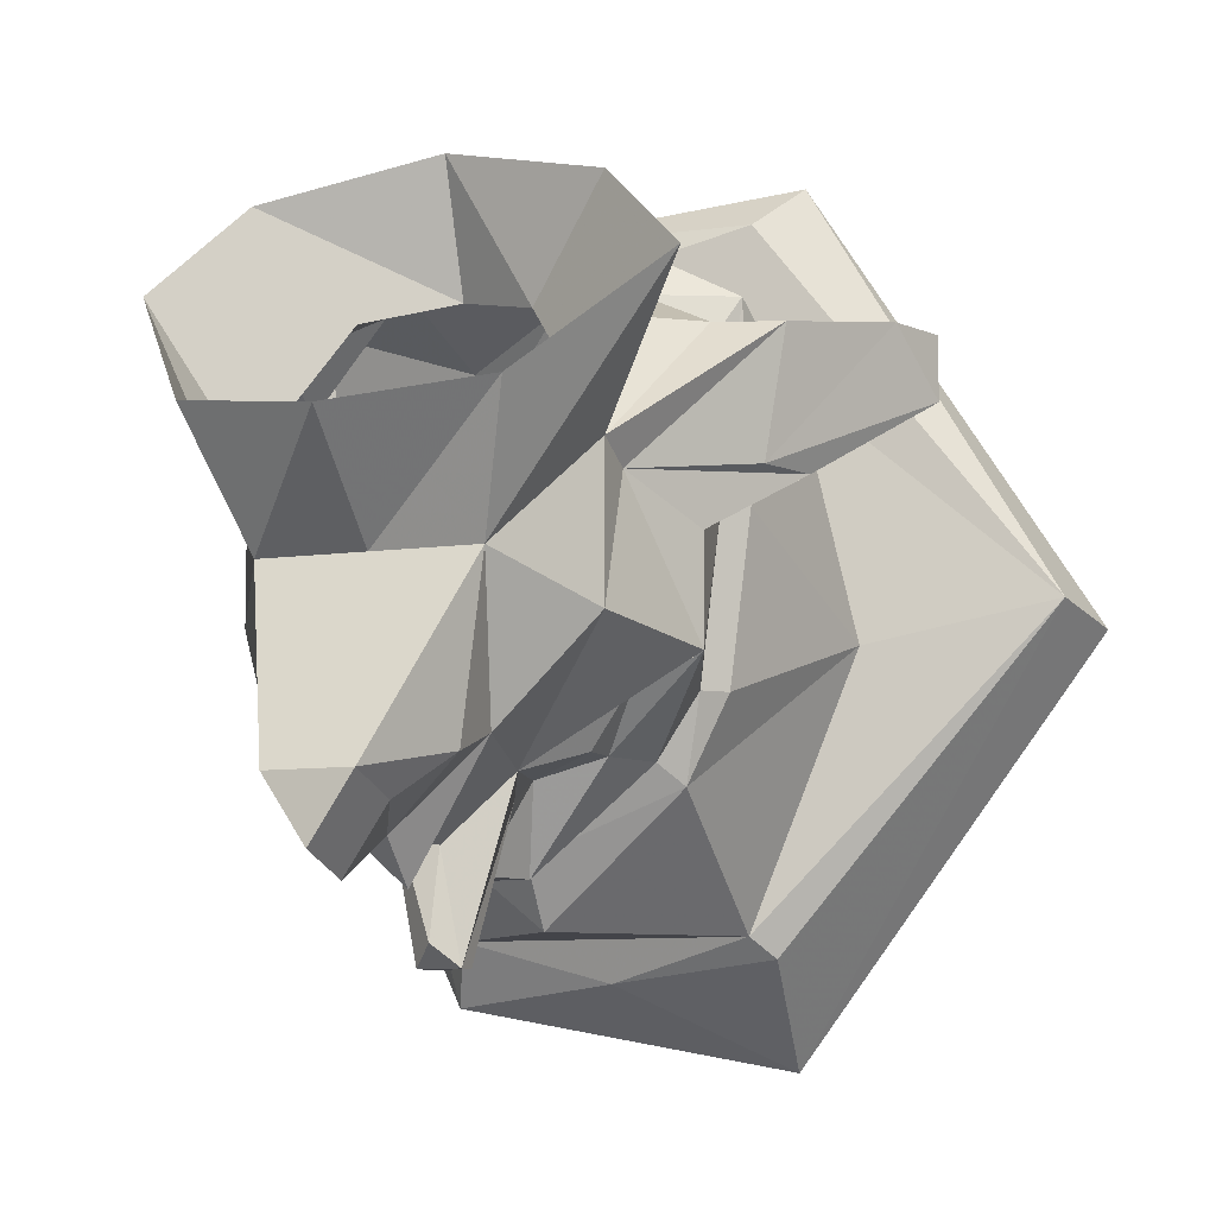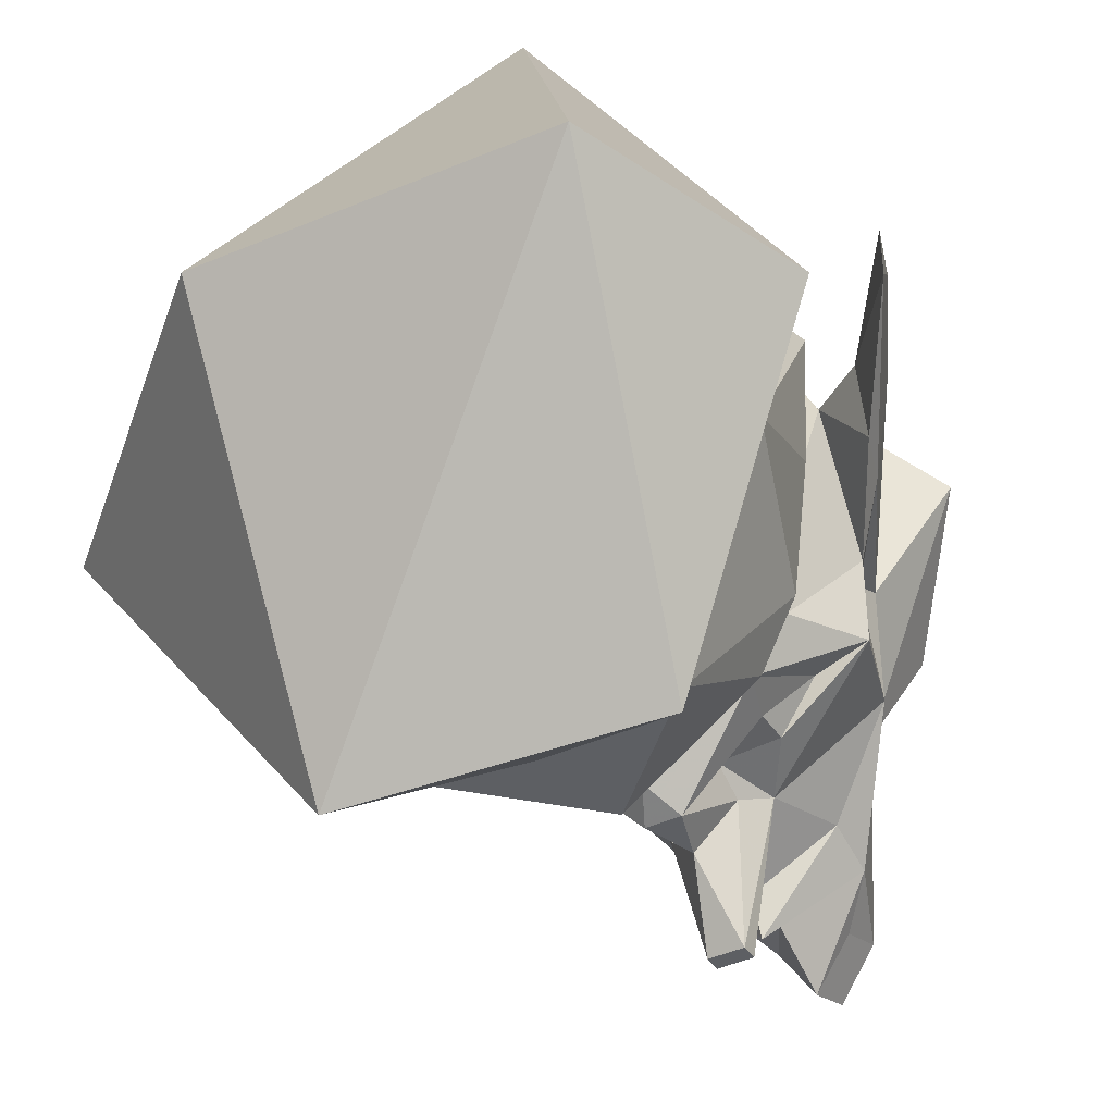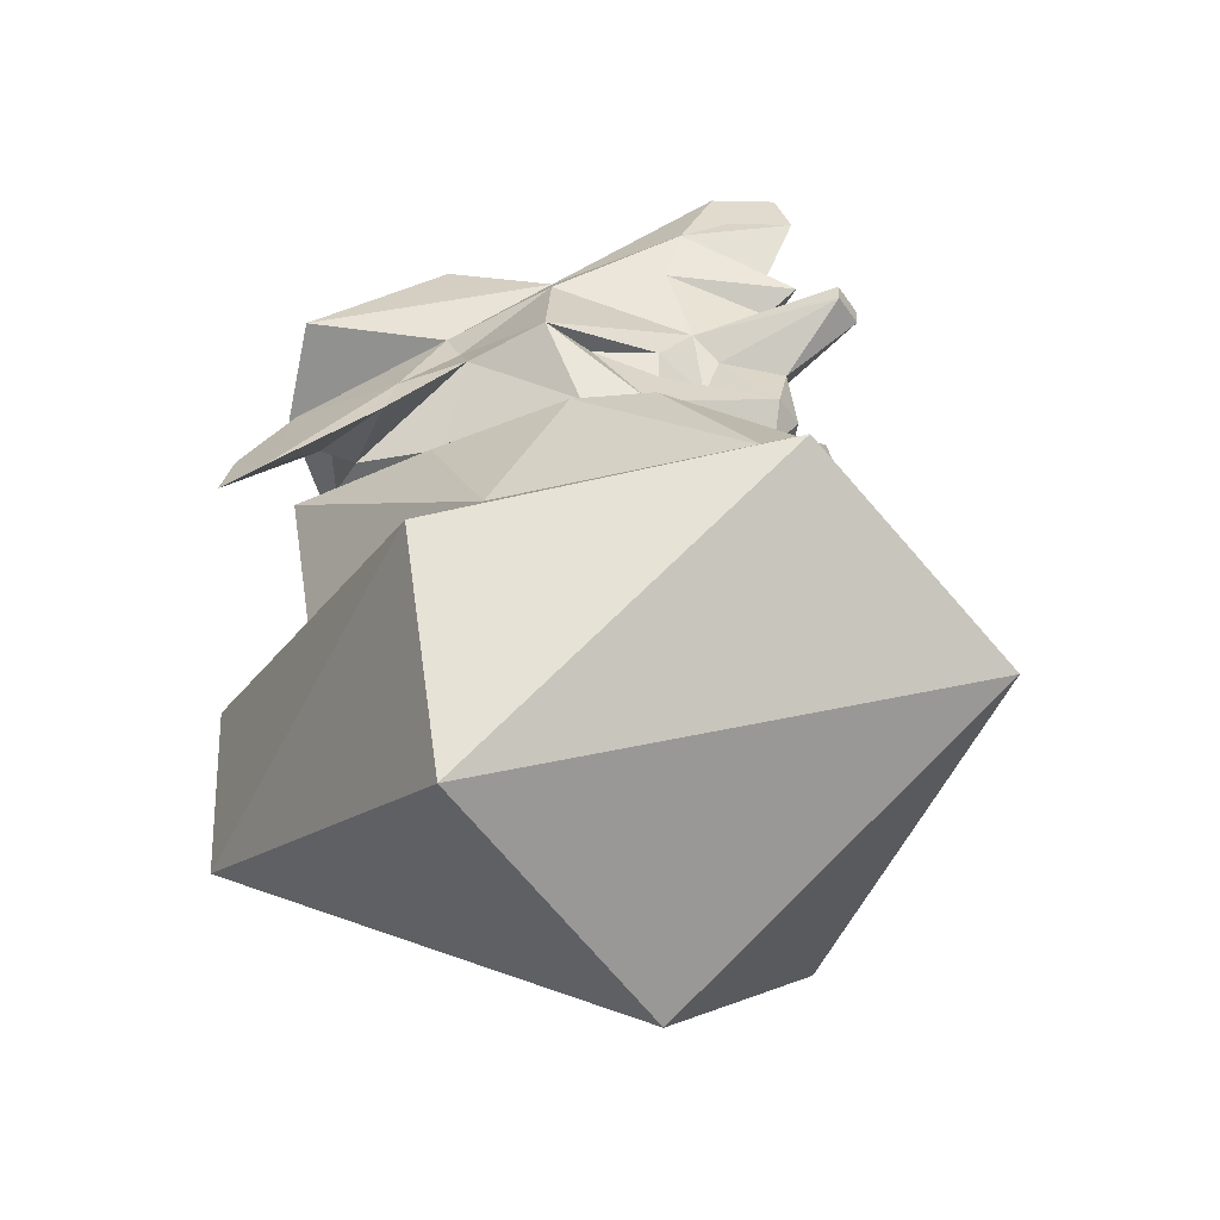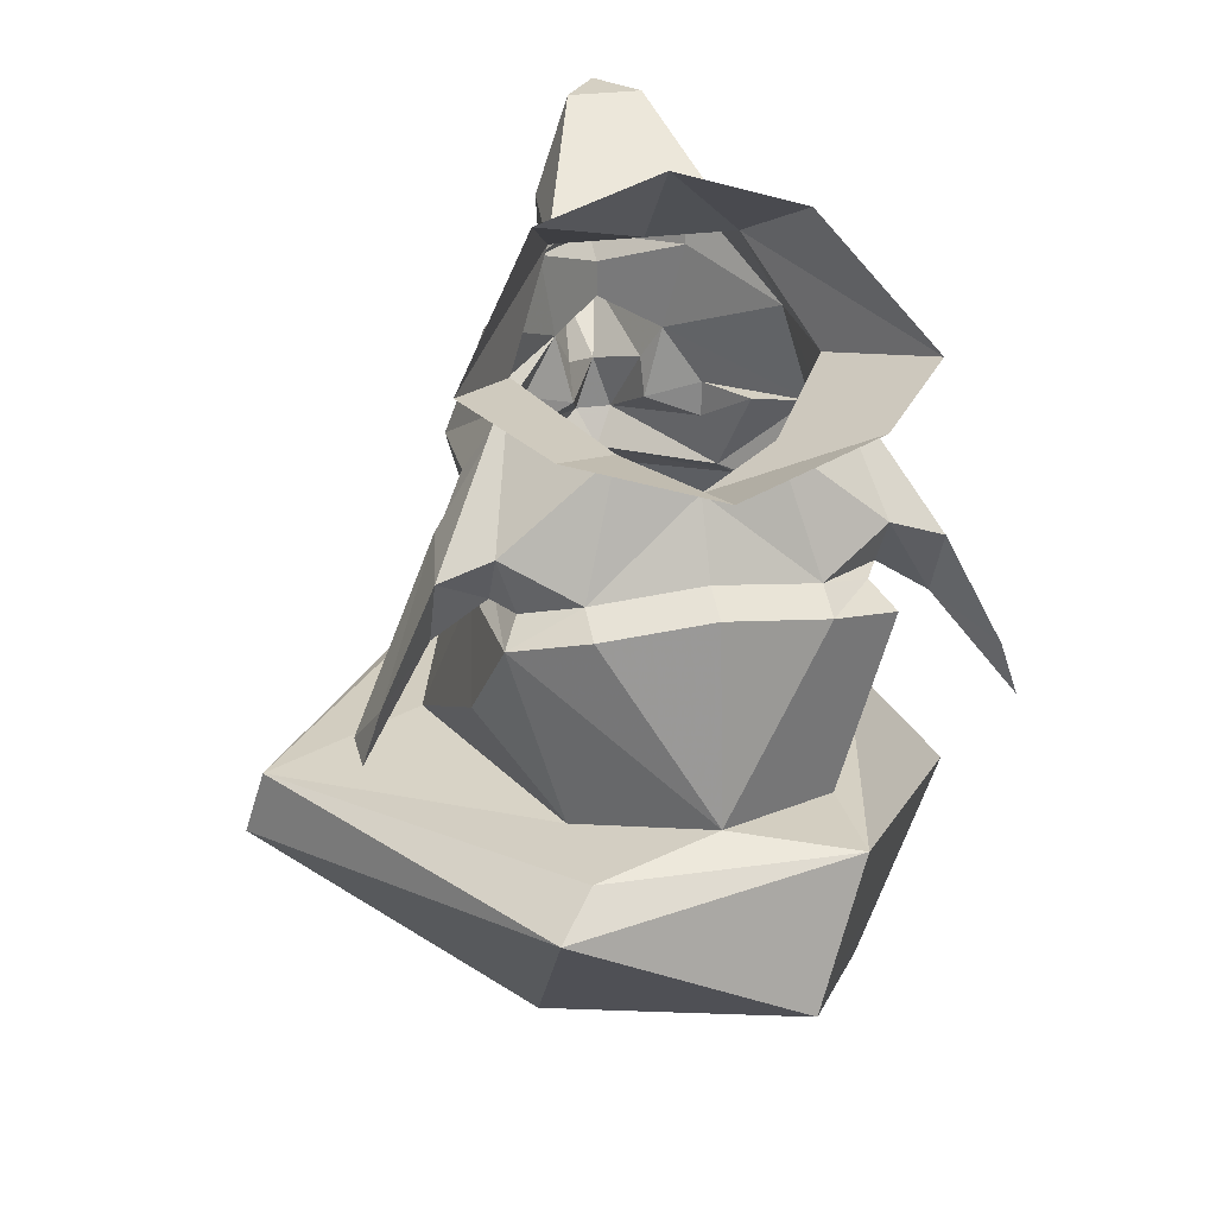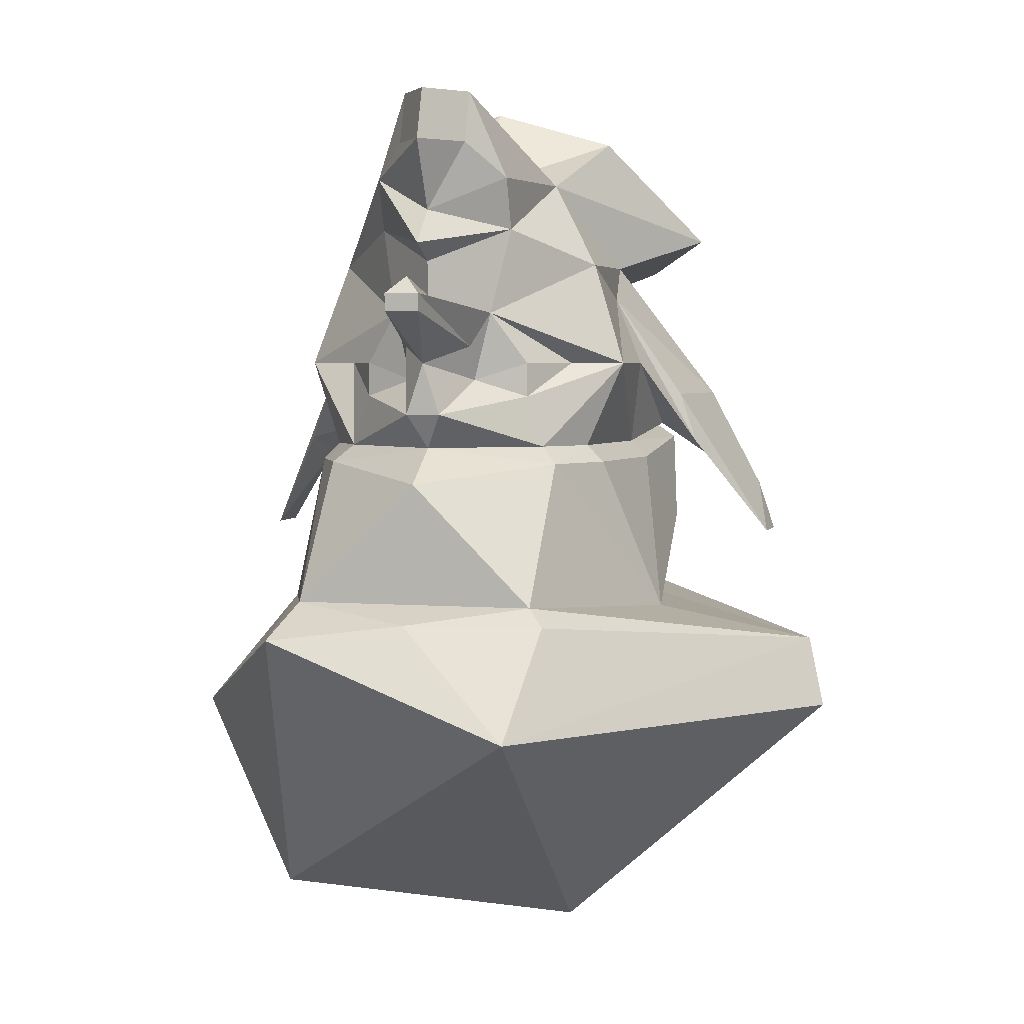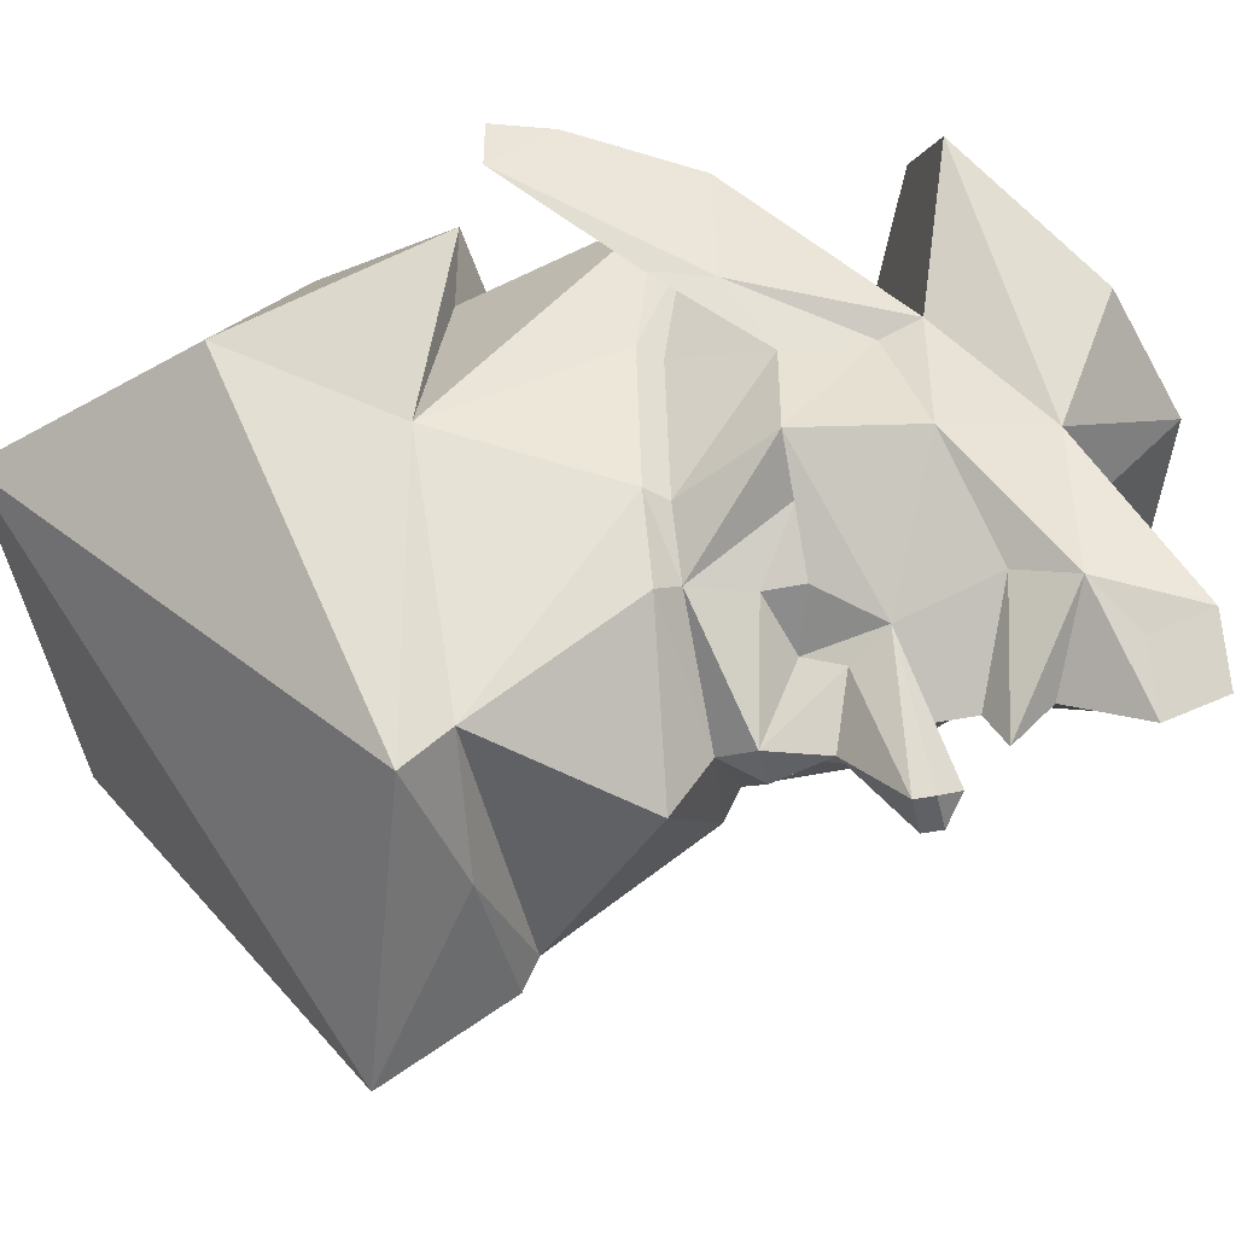
<metadata>
{"format":"obj","ext":"obj","renderer":"f3d","projection":"perspective","resolution":1024,"background":"white","views":[{"elev":-8.5,"azim":-158.4,"up":"+Z"},{"elev":-39.9,"azim":30.5,"up":"+Z"},{"elev":-46.2,"azim":122.2,"up":"+Y"},{"elev":26.3,"azim":-12.9,"up":"+Y"},{"elev":3.9,"azim":-164.7,"up":"+Y"},{"elev":-46.9,"azim":102.8,"up":"+Z"}]}
</metadata>
<code>
v 0.007812 -1.125 -0.2344
v 0.01562 -1.109 -0.2031
v 0.03906 -1.117 -0.1953
v 0.04688 -1.141 -0.1953
v 0 -1.141 -0.2266
v -0.007812 -1.125 -0.2344
v 0 -1.102 -0.2344
v 0.01562 -1.094 -0.2109
v 0.02344 -1.078 -0.2031
v 0.03906 -1.102 -0.1953
v 0.05469 -1.102 -0.1719
v 0.07812 -1.102 -0.1641
v 0.0625 -1.141 -0.1719
v 0.07031 -1.148 -0.1719
v 0.05469 -1.148 -0.2031
v 0 -1.156 -0.25
v -0.05469 -1.148 -0.2031
v -0.04688 -1.141 -0.1953
v -0.03906 -1.117 -0.1953
v -0.01562 -1.109 -0.2031
v -0.01562 -1.094 -0.2109
v -0.007812 -1.078 -0.2656
v 0.007812 -1.078 -0.2656
v 0.007812 -1.07 -0.2656
v 0 -1.062 -0.2578
v 0 -1.07 -0.2266
v 0 -1.055 -0.2266
v 0.03125 -1.039 -0.1953
v 0.0625 -1.055 -0.1562
v 0.0625 -1.07 -0.1094
v 0.07812 -1.102 -0.125
v 0.07031 -1.141 -0.1094
v 0.07812 -1.148 -0.1094
v 0.09375 -1.219 -0.1484
v 0.05469 -1.211 -0.25
v -0.05469 -1.211 -0.25
v -0.09375 -1.219 -0.1484
v -0.07031 -1.148 -0.1719
v -0.0625 -1.141 -0.1719
v -0.07812 -1.102 -0.1641
v -0.05469 -1.102 -0.1719
v -0.03906 -1.102 -0.1953
v -0.02344 -1.078 -0.2031
v -0.007812 -1.07 -0.2656
v 0.03125 -1.016 -0.2031
v 0.03906 -1.016 -0.1406
v 0.0625 -1.055 -0.1016
v 0.09375 -1.117 -0.1016
v 0.1016 -1.141 -0.1016
v 0.07812 -1.133 -0.07031
v 0.07031 -1.133 -0.05469
v 0.07812 -1.141 -0.03906
v 0.08594 -1.18 -0.09375
v 0.05469 -1.219 -0.03906
v 0.05469 -1.219 0.007812
v 0.1406 -1.273 -0.1484
v 0.0625 -1.227 -0.2734
v 0 -1.219 -0.2656
v -0.0625 -1.219 -0.2578
v -0.1641 -1.234 -0.1328
v -0.05469 -1.219 -0.03906
v -0.08594 -1.18 -0.07031
v -0.07812 -1.148 -0.1094
v -0.07031 -1.141 -0.1094
v -0.07812 -1.102 -0.125
v -0.0625 -1.07 -0.1094
v -0.0625 -1.055 -0.1562
v 0 -1.047 -0.2422
v 0 -1.031 -0.2266
v 0 -1 -0.2422
v 0.01562 -1 -0.2188
v 0.01562 -0.9766 -0.2109
v 0 -1.016 -0.1406
v 0 -0.9766 -0.1016
v 0.05469 -0.9922 -0.09375
v 0.09375 -1.039 -0.04688
v 0.0625 -1.055 -0.01562
v 0.03125 -1.07 -0.05469
v 0.07812 -1.109 -0.05469
v 0.1016 -1.117 -0.05469
v 0.1328 -1.188 -0.07031
v 0.1016 -1.148 -0.07031
v 0.04688 -1.125 -0.03906
v 0.04688 -1.133 -0.02344
v -0.01562 -0.9766 -0.2109
v 0 -0.9766 -0.2344
v -0.01562 -1 -0.2188
v -0.03125 -1.016 -0.2031
v -0.03906 -1.016 -0.1406
v -0.05469 -0.9922 -0.09375
v -0.03125 -1.039 -0.1953
v -0.0625 -1.055 -0.1016
v -0.09375 -1.039 -0.04688
v 0 -1.086 -0.04688
v 0 -1.117 -0.03125
v 0 -1.07 0
v -0.03125 -1.07 -0.05469
v -0.04688 -1.125 -0.03906
v -0.04688 -1.133 -0.02344
v 0 -1.125 -0.01562
v 0 -1.211 -0.007812
v -0.05469 -1.219 0.007812
v -0.07031 -1.234 0.02344
v 0.03125 -1.281 0.02344
v 0.1016 -1.367 -0.1406
v -0.05469 -1.266 -0.2969
v -0.1719 -1.266 -0.1406
v -0.07812 -1.141 -0.03906
v -0.07031 -1.133 -0.05469
v -0.07812 -1.133 -0.07031
v -0.1016 -1.148 -0.07031
v -0.1016 -1.141 -0.1016
v -0.09375 -1.117 -0.1016
v -0.1016 -1.117 -0.05469
v 0.125 -1.164 -0.04688
v 0.1328 -1.188 -0.04688
v -0.07812 -1.109 -0.05469
v -0.125 -1.164 -0.04688
v -0.1328 -1.188 -0.04688
v -0.1328 -1.188 -0.07031
v -0.0625 -1.055 -0.01562
v -0.04688 -1.375 -0.1406
f 1 2 3
f 1 3 4
f 1 4 5
f 3 11 4
f 4 11 12
f 4 12 13
f 5 18 6
f 6 18 19
f 6 19 20
f 9 24 25
f 9 25 26
f 9 26 27
f 9 27 28
f 9 28 29
f 10 12 11
f 29 30 12
f 12 30 31
f 18 39 40
f 18 40 19
f 19 40 41
f 29 28 45
f 29 45 46
f 29 47 30
f 39 64 40
f 40 64 65
f 40 65 66
f 40 66 67
f 45 28 68
f 45 68 69
f 45 72 46
f 46 72 73
f 46 73 74
f 46 74 75
f 85 73 72
f 85 88 89
f 85 89 73
f 73 89 90
f 73 90 74
f 88 69 91
f 88 91 89
f 89 91 67
f 89 67 92
f 66 92 67
f 68 91 69
f 43 67 91
f 43 91 26
f 43 26 44
f 44 26 25
f 91 27 26
f 1 5 6
f 1 6 7
f 1 7 8
f 1 8 2
f 2 8 9
f 2 9 10
f 6 20 7
f 7 20 21
f 7 21 22
f 7 22 23
f 7 23 8
f 8 23 9
f 9 23 24
f 9 29 12
f 9 12 10
f 20 42 43
f 20 43 21
f 21 43 44
f 21 44 22
f 22 44 24
f 22 24 23
f 40 67 43
f 40 43 41
f 41 43 42
f 45 69 70
f 45 70 71
f 45 71 72
f 85 72 86
f 85 86 87
f 85 87 88
f 72 71 70
f 72 70 86
f 86 70 87
f 87 70 69
f 87 69 88
f 28 27 68
f 68 27 91
f 44 25 24
f 2 10 3
f 3 10 11
f 19 41 42
f 19 42 20
f 4 13 14
f 4 14 15
f 4 15 5
f 5 15 16
f 5 16 17
f 5 17 18
f 12 31 13
f 13 31 32
f 13 32 14
f 14 32 33
f 17 38 39
f 17 39 18
f 29 46 47
f 30 47 48
f 30 48 31
f 31 48 49
f 31 49 50
f 31 50 32
f 32 50 51
f 32 51 33
f 33 51 52
f 34 54 55
f 34 55 56
f 34 56 57
f 34 57 35
f 35 57 58
f 35 58 36
f 36 58 59
f 36 59 60
f 36 60 37
f 37 60 61
f 38 63 64
f 38 64 39
f 46 75 76
f 46 76 47
f 47 80 48
f 48 80 81
f 48 81 49
f 49 81 82
f 49 82 50
f 51 84 52
f 89 92 93
f 89 93 90
f 63 108 64
f 64 110 65
f 65 110 111
f 65 111 112
f 65 112 66
f 66 112 113
f 66 113 114
f 66 114 92
f 80 115 81
f 81 115 116
f 81 116 82
f 111 119 112
f 112 119 120
f 112 120 113
f 113 120 118
f 113 118 114
f 118 120 119
f 14 33 34
f 14 34 35
f 14 35 15
f 15 35 16
f 16 35 36
f 16 36 17
f 17 36 37
f 17 37 38
f 33 52 53
f 33 53 34
f 34 53 54
f 37 61 62
f 37 62 63
f 37 63 38
f 56 104 105
f 56 105 57
f 57 105 106
f 57 106 58
f 58 106 59
f 59 106 60
f 60 106 107
f 60 107 103
f 62 108 63
f 107 106 122
f 107 122 103
f 104 122 105
f 105 122 106
f 47 76 77
f 92 121 93
f 47 77 78
f 47 78 79
f 47 79 80
f 50 82 79
f 50 79 83
f 50 83 51
f 94 95 83
f 94 83 78
f 94 78 77
f 94 77 96
f 94 96 97
f 94 97 98
f 94 98 95
f 83 79 78
f 79 82 80
f 80 82 115
f 82 116 115
f 109 98 117
f 109 117 110
f 110 117 114
f 110 114 111
f 111 114 118
f 111 118 119
f 98 97 117
f 117 97 92
f 117 92 114
f 97 96 121
f 97 121 92
f 51 83 84
f 95 98 99
f 95 99 100
f 95 100 83
f 83 100 84
f 54 101 55
f 55 101 102
f 55 102 103
f 55 103 104
f 55 104 56
f 60 103 102
f 60 102 61
f 61 102 101
f 64 108 109
f 108 99 98
f 108 98 109
f 52 84 54
f 52 54 53
f 84 100 101
f 84 101 54
f 61 101 108
f 61 108 62
f 108 101 99
f 99 101 100
f 103 122 104
f 64 109 110

</code>
